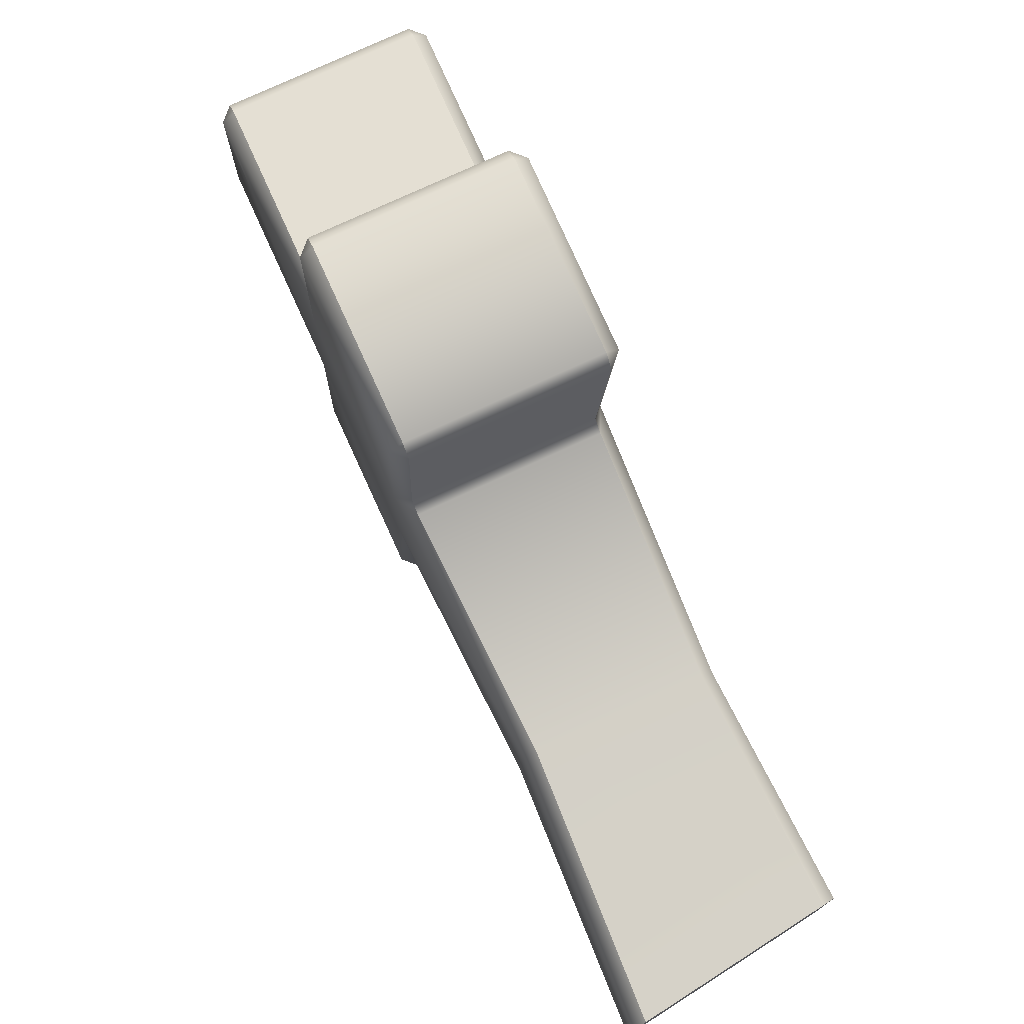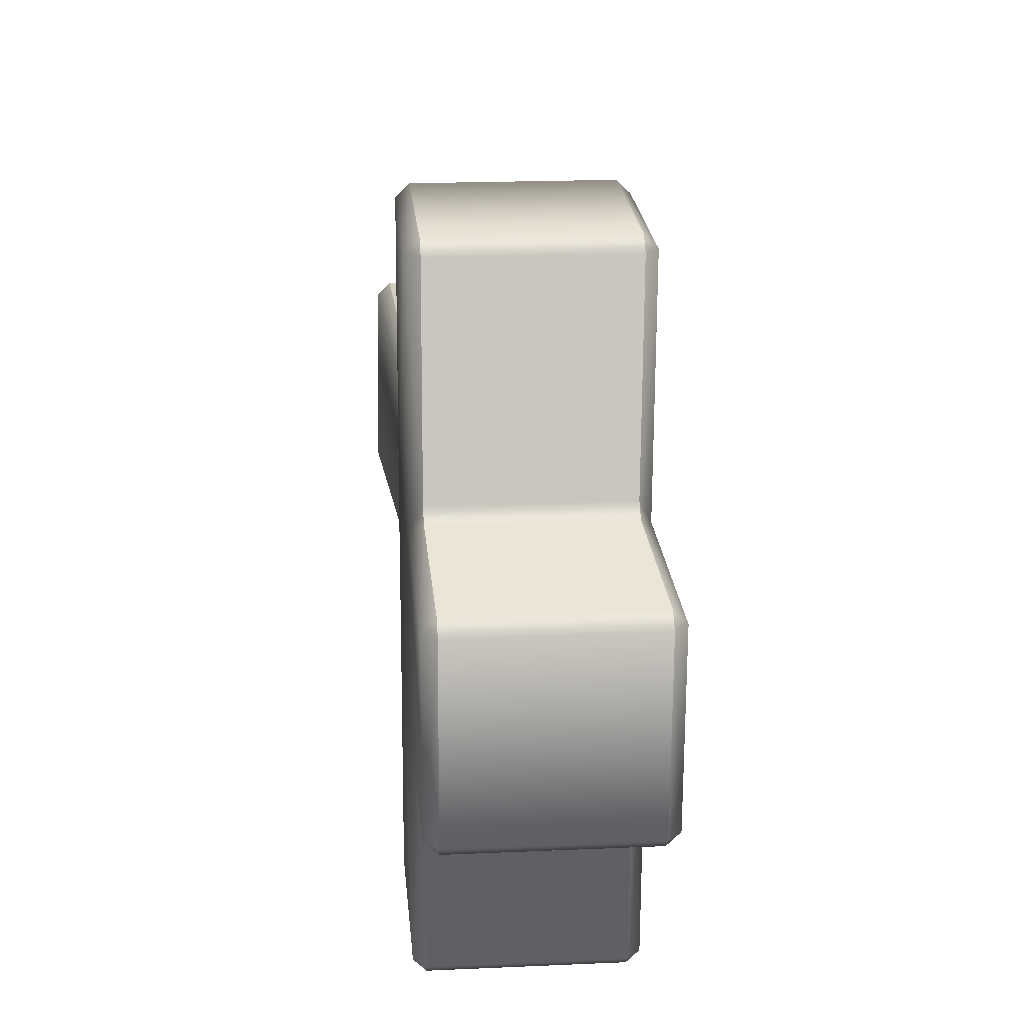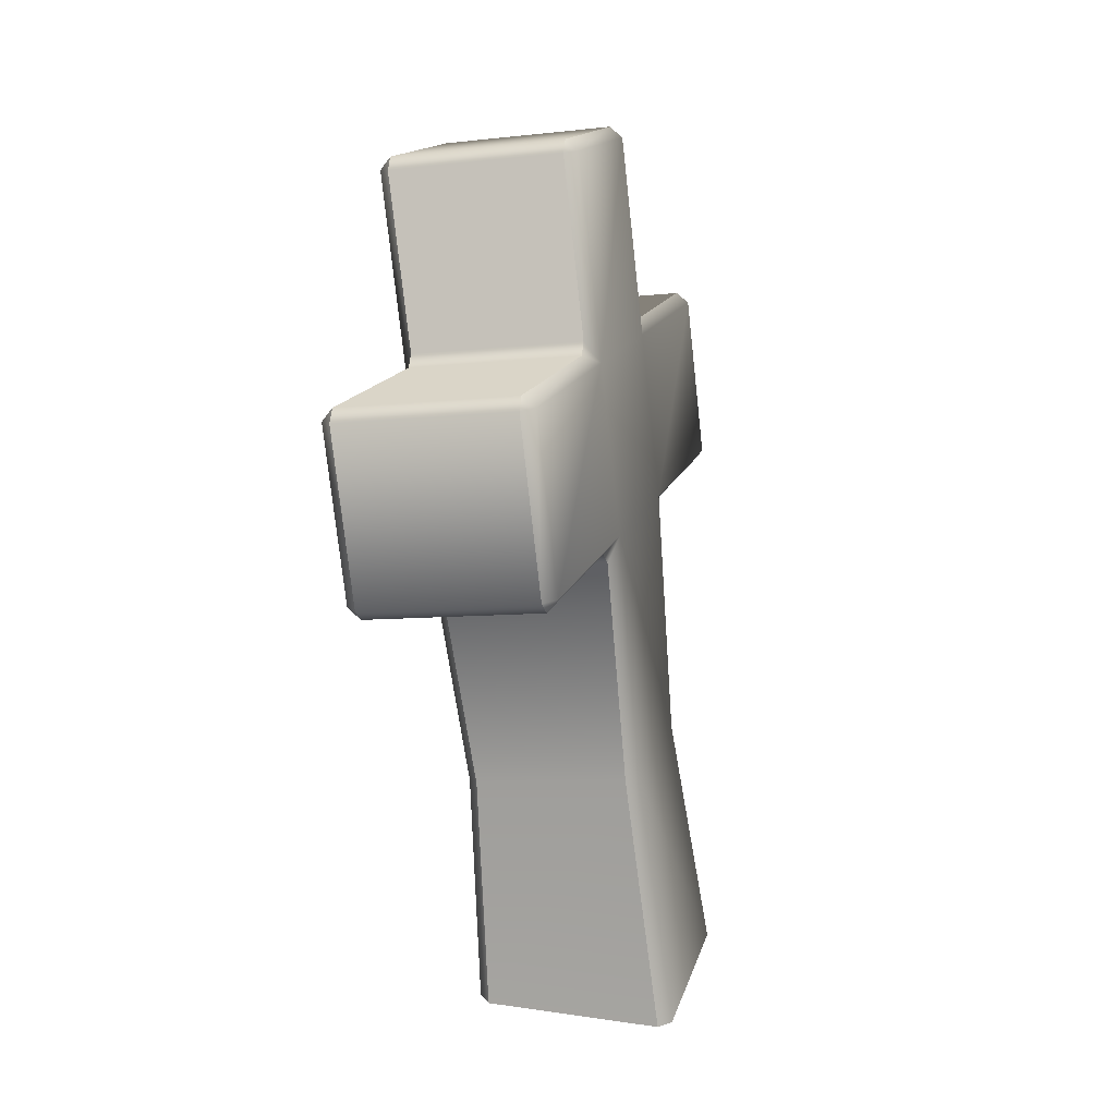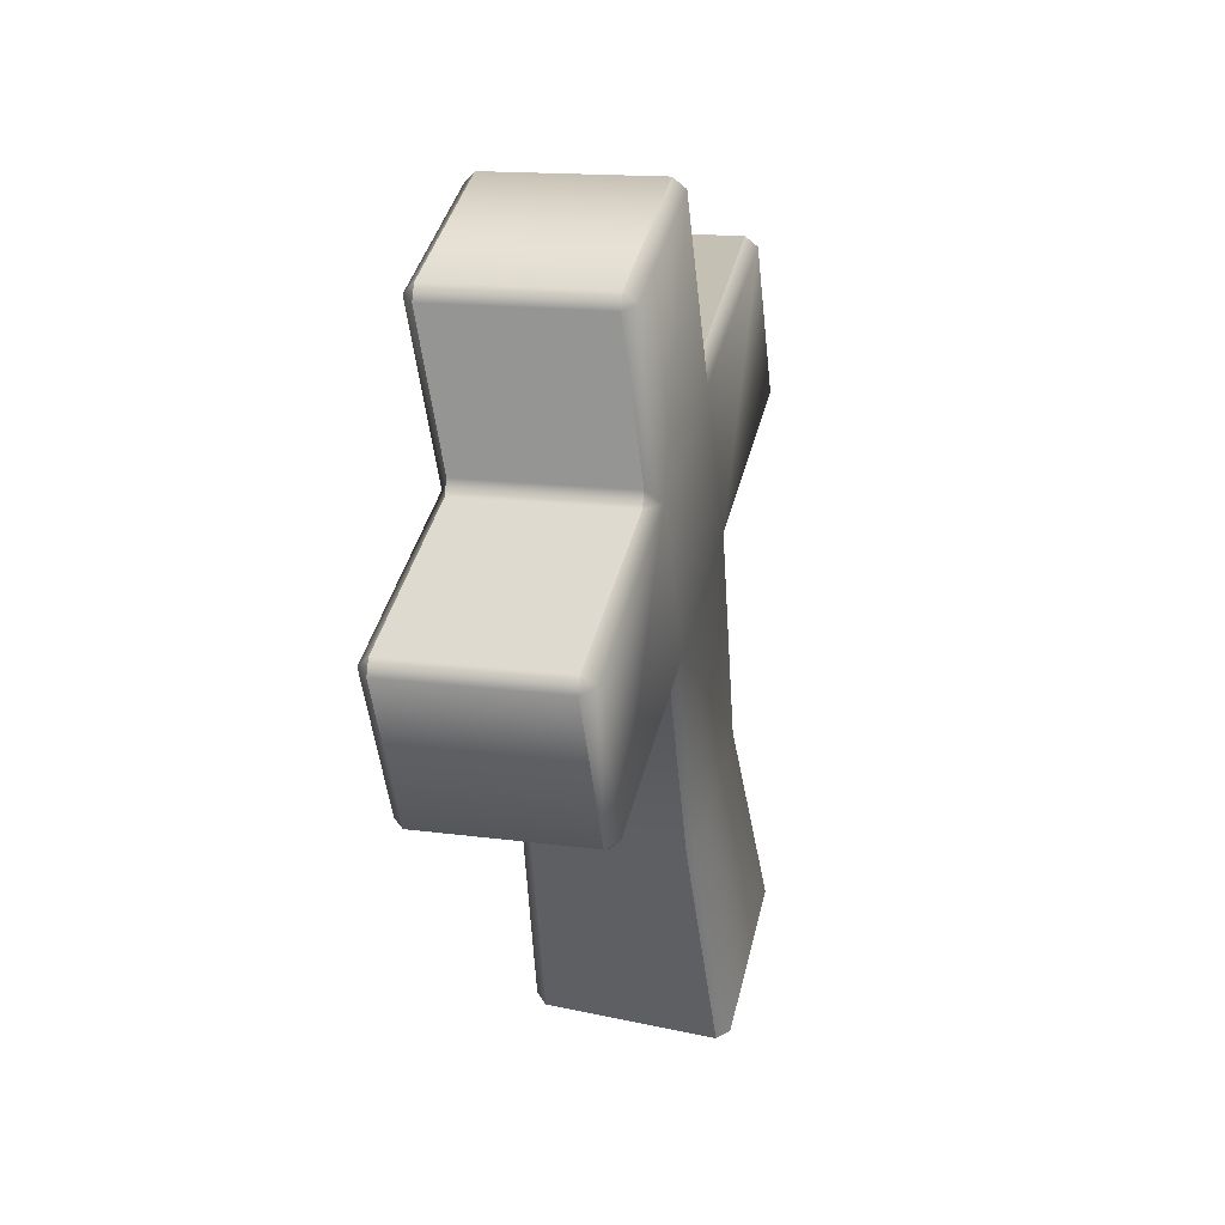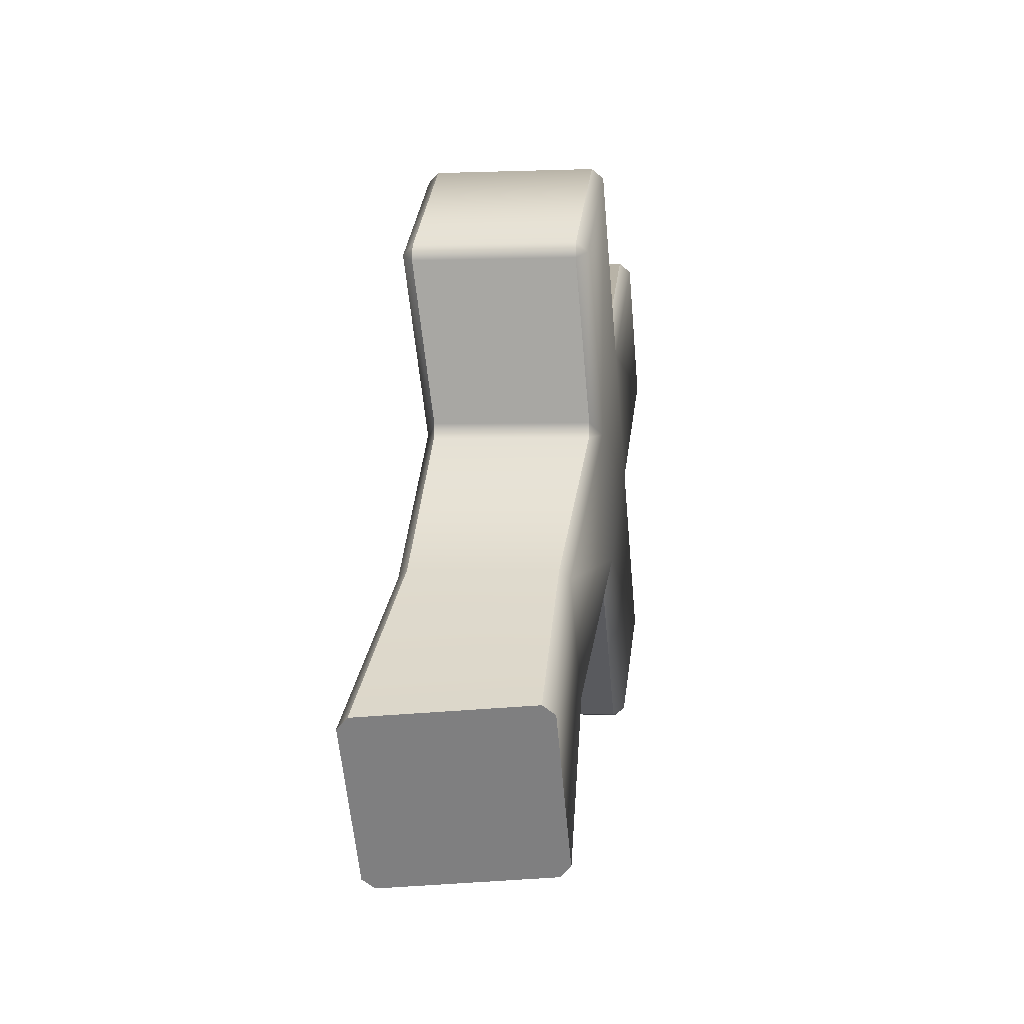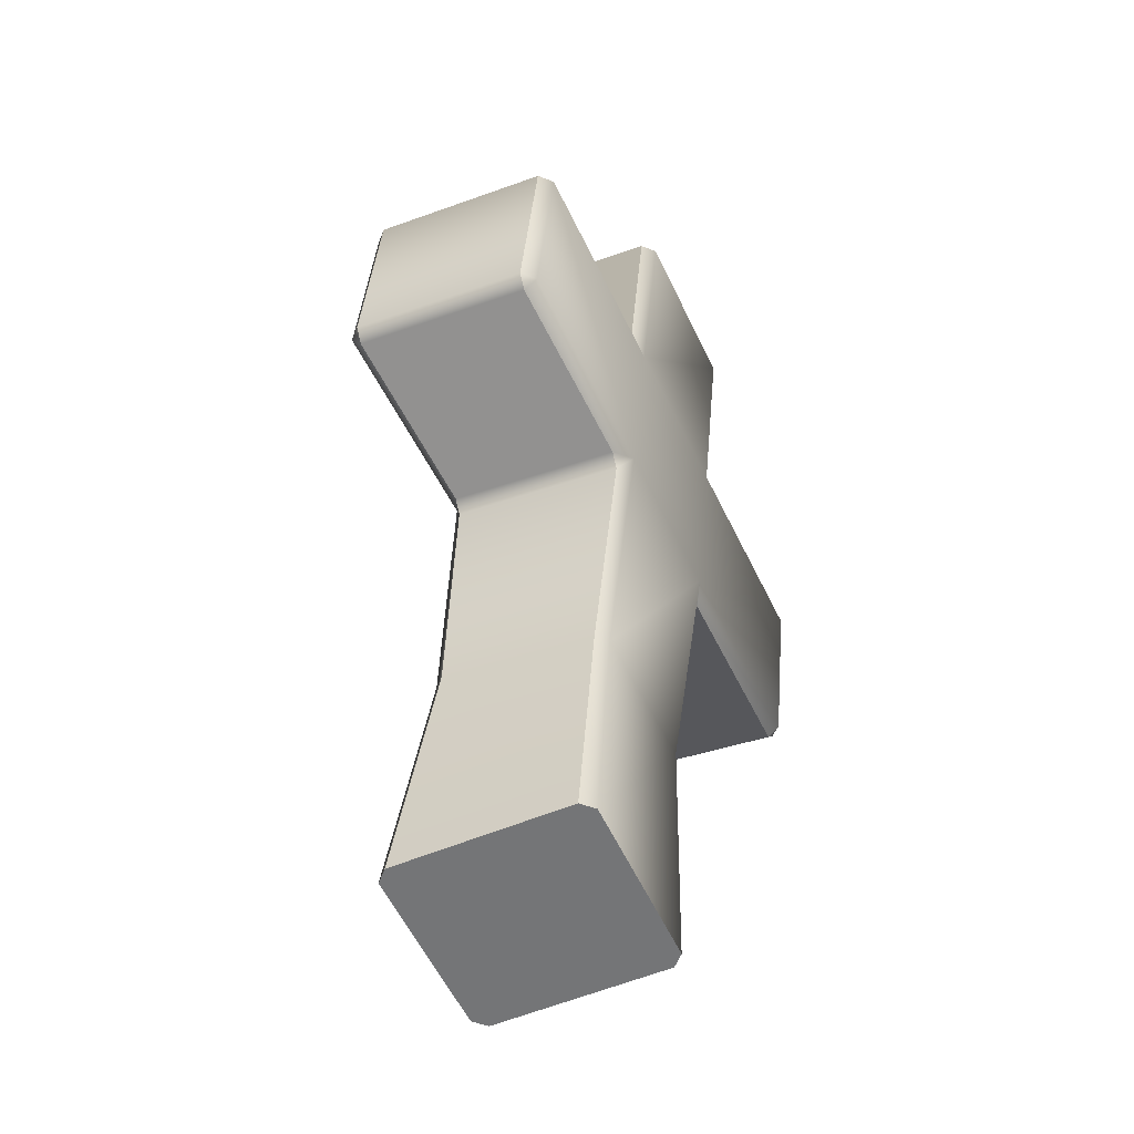
<metadata>
{"format":"obj","ext":"obj","renderer":"f3d","projection":"perspective","resolution":1024,"background":"white","views":[{"elev":76.0,"azim":-32.6,"up":"+Z"},{"elev":27.5,"azim":167.2,"up":"+Z"},{"elev":20.7,"azim":-166.3,"up":"+Y"},{"elev":47.4,"azim":-167.5,"up":"+Y"},{"elev":-59.9,"azim":3.8,"up":"+Y"},{"elev":-56.4,"azim":23.0,"up":"+Y"}]}
</metadata>
<code>
o Cross_1_2
v 0.1028 0 -0.1127
v 0.1161 0 -0.09885
v 0.2289 0.9413 -0.01616
v 0.2303 0.9531 -0.00179
v 0.2416 0.9383 -0.002884
v 0.1108 0 0.1018
v 0.09686 0 0.1153
v 0.2366 0.9203 0.1894
v 0.2253 0.9351 0.1905
v 0.2232 0.9209 0.2023
v -0.1108 0 -0.1018
v -0.09686 0 -0.1153
v 0.02418 0.9686 -0.00571
v 0.03902 0.9797 -0.004277
v 0.03757 0.968 -0.01865
v -0.1028 0 0.1127
v -0.1161 0 0.09885
v 0.03188 0.9475 0.1998
v 0.03401 0.9617 0.188
v 0.01918 0.9506 0.1866
v 0.1693 0.5097 -0.05814
v 0.1714 0.5239 -0.06999
v 0.1856 0.5326 -0.04233
v 0.2113 0.719 -0.0242
v 0.2008 0.7363 -0.04933
v 0.2022 0.7481 -0.03496
v 0.1965 0.7276 0.1835
v 0.1944 0.7134 0.1954
v 0.2063 0.701 0.1681
v 0.1806 0.5146 0.1499
v 0.1651 0.501 0.1747
v 0.1636 0.4892 0.1604
v 0.005199 0.7543 0.1811
v -0.01109 0.7313 0.1652
v 0.003065 0.74 0.1929
v -0.02771 0.5159 0.1579
v -0.02626 0.5276 0.1722
v -0.03683 0.5449 0.1471
v 0.01089 0.7747 -0.03744
v 0.009438 0.763 -0.05182
v -0.006082 0.7493 -0.02703
v -0.03182 0.5629 -0.04516
v -0.01989 0.5505 -0.07247
v -0.02202 0.5363 -0.06063
v 0.1922 0.5563 -0.2957
v 0.1773 0.5452 -0.2972
v 0.1795 0.5594 -0.309
v 0.2179 0.7428 -0.2776
v 0.2052 0.7458 -0.2909
v 0.2067 0.7576 -0.2765
v 0.1997 0.6773 0.4215
v 0.1885 0.6921 0.4226
v 0.1863 0.6779 0.4344
v 0.174 0.4909 0.4033
v 0.1606 0.4915 0.4163
v 0.1591 0.4797 0.4019
v -0.01769 0.7076 0.4186
v -0.004987 0.7046 0.4319
v -0.002852 0.7188 0.4201
v -0.04343 0.5212 0.4005
v -0.03218 0.5064 0.3994
v -0.03073 0.5181 0.4138
v 0.000518 0.7731 -0.2804
v 0.01536 0.7842 -0.279
v 0.0139 0.7725 -0.2934
v -0.02522 0.5866 -0.2986
v -0.01184 0.586 -0.3115
v -0.01397 0.5718 -0.2996
v 0.1201 0.2416 0.1253
v 0.1322 0.2411 0.1136
v -0.06409 0.2684 0.1111
v -0.05263 0.2657 0.1231
v -0.04749 0.2841 -0.07418
v -0.05957 0.2847 -0.06249
v 0.1252 0.2601 -0.07193
v 0.1367 0.2573 -0.05994
f 3 4 5
f 8 9 10
f 13 14 15
f 18 19 20
f 21 22 23
f 24 25 26
f 27 28 29
f 30 31 32
f 33 34 35
f 36 37 38
f 39 40 41
f 42 43 44
f 45 46 47
f 48 49 50
f 51 52 53
f 54 55 56
f 57 58 59
f 60 61 62
f 63 64 65
f 66 67 68
f 26 5 24
f 21 76 75
f 27 8 10
f 20 33 18
f 39 13 15
f 28 51 29
f 31 54 56
f 60 37 61
f 22 45 23
f 25 48 50
f 66 43 42
f 57 35 34
f 63 40 64
f 44 74 42
f 71 36 38
f 32 70 30
f 6 12 2
f 26 3 5
f 21 23 76
f 27 29 8
f 20 34 33
f 39 41 13
f 28 52 51
f 31 30 54
f 60 38 37
f 22 46 45
f 25 24 48
f 66 68 43
f 57 59 35
f 63 41 40
f 44 73 74
f 71 72 36
f 32 69 70
f 7 16 17
f 11 7 17
f 12 1 2
f 30 29 51 54
f 17 71 74 11
f 47 67 65 49
f 41 42 38 34
f 20 13 41 34
f 75 76 2 1
f 5 8 29 24
f 35 59 52 28
f 64 40 25 50
f 43 68 46 22
f 27 10 18 33
f 72 69 32 36
f 65 64 50 49
f 15 3 26 39
f 57 34 38 60
f 66 42 41 63
f 48 24 23 45
f 40 39 26 25
f 5 4 9 8
f 53 58 62 55
f 9 19 18 10
f 75 73 44 21
f 55 54 51 53
f 21 44 43 22
f 70 76 23 30
f 47 46 68 67
f 35 28 27 33
f 56 55 62 61
f 32 31 37 36
f 49 48 45 47
f 69 7 6 70
f 53 52 59 58
f 6 7 11 12
f 19 14 13 20
f 57 60 62 58
f 3 15 14 4
f 67 66 63 65
f 12 11 74 73
f 76 70 6 2
f 7 69 72 16
f 73 75 1 12
f 71 17 16 72
f 71 38 42 74
f 14 19 9 4
f 61 37 31 56
f 23 24 29 30

</code>
